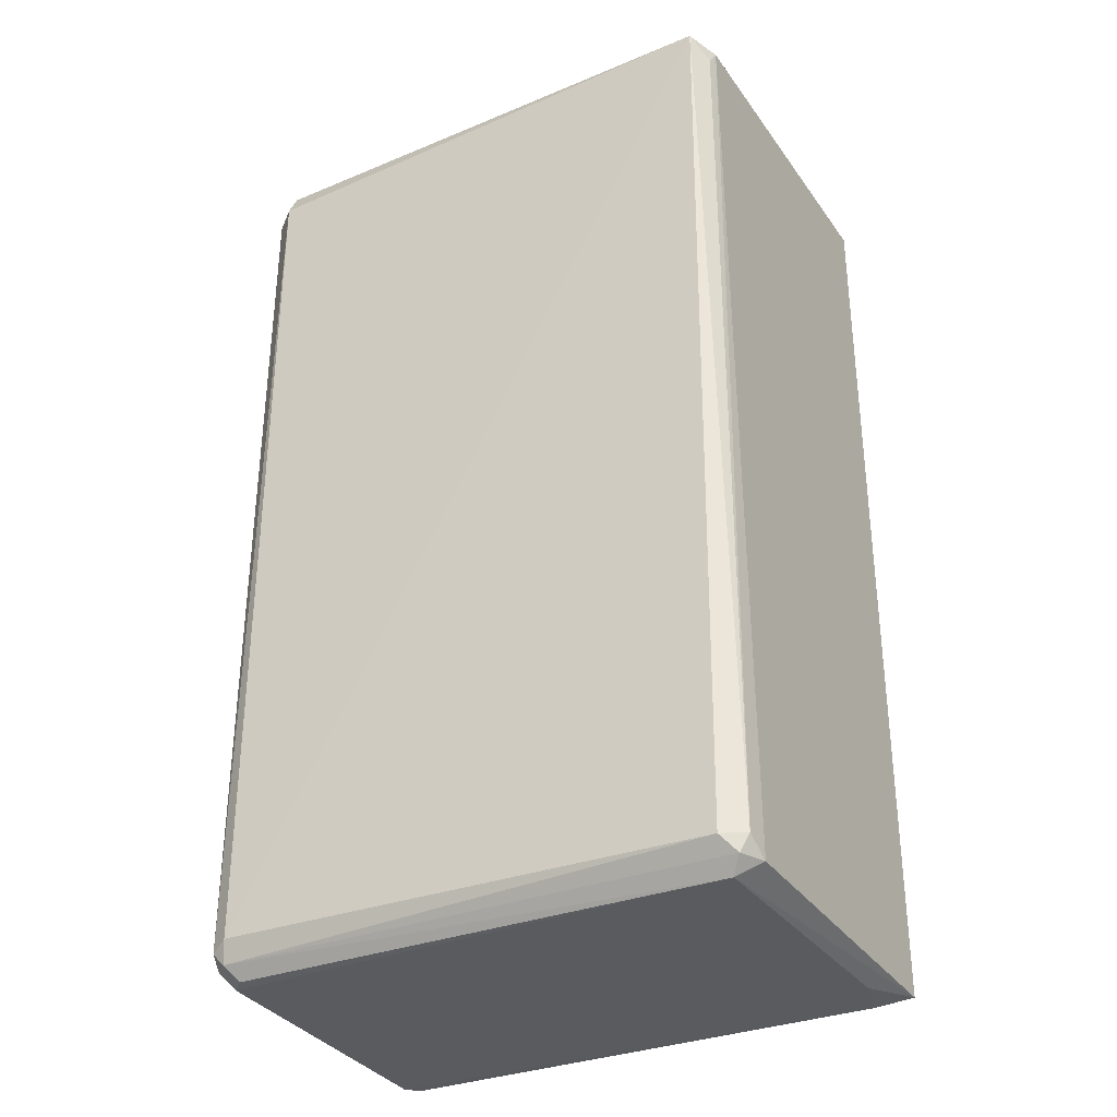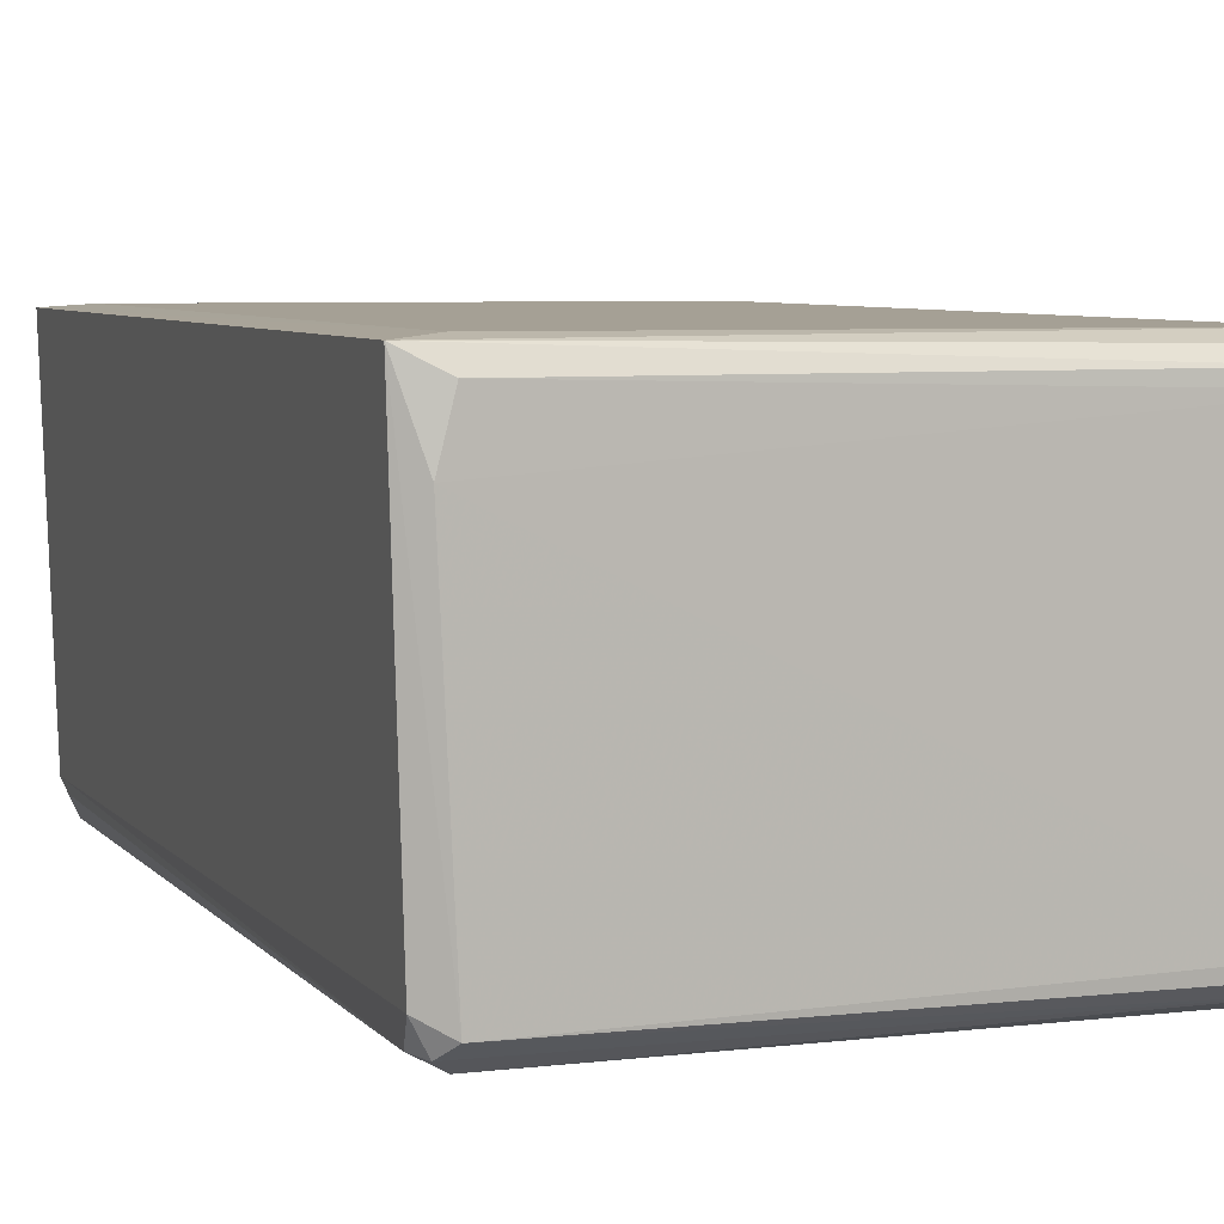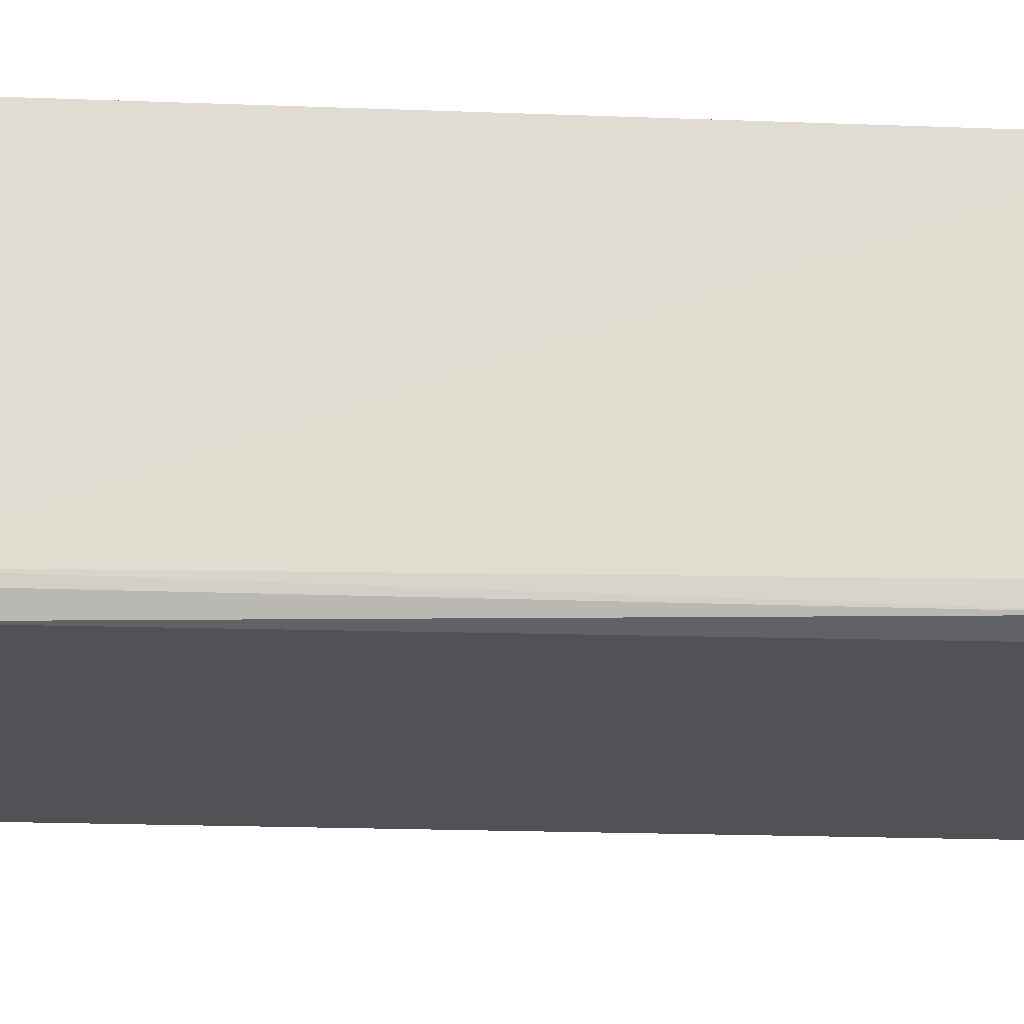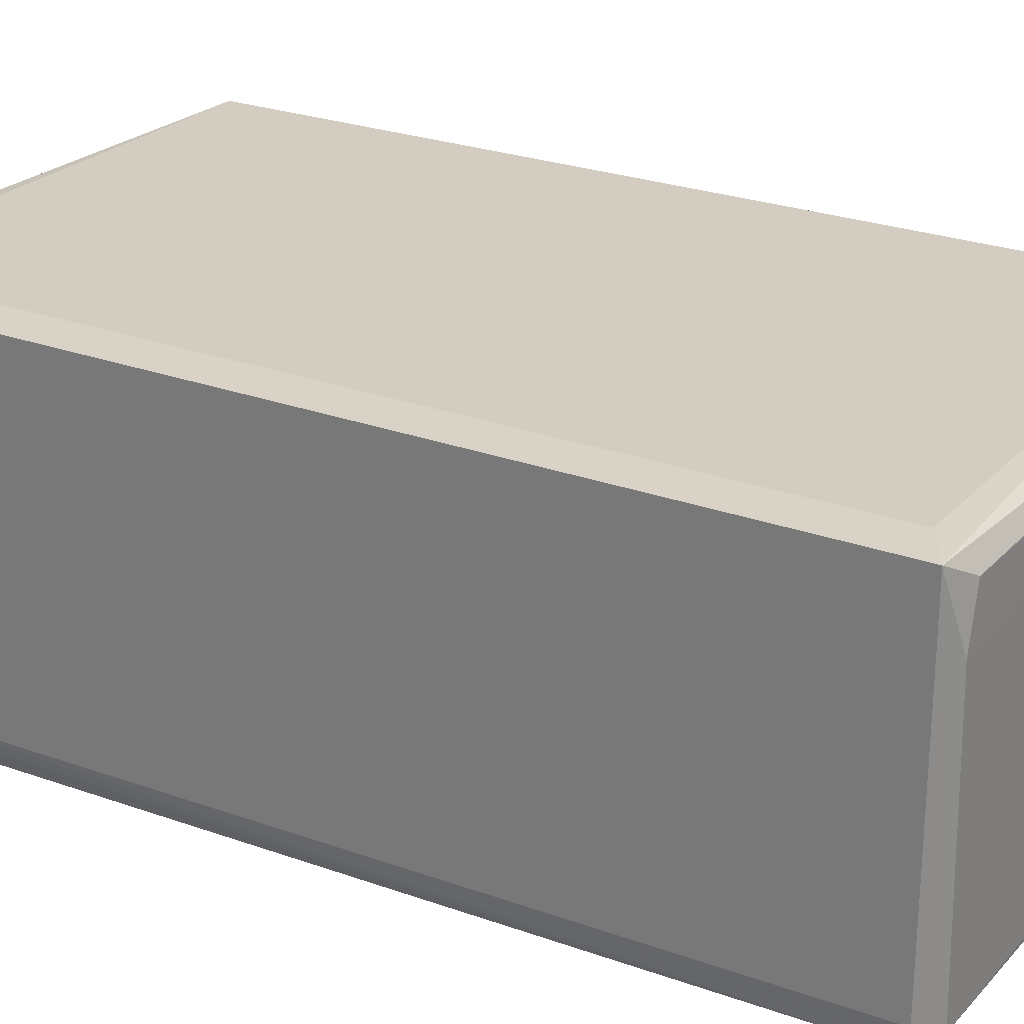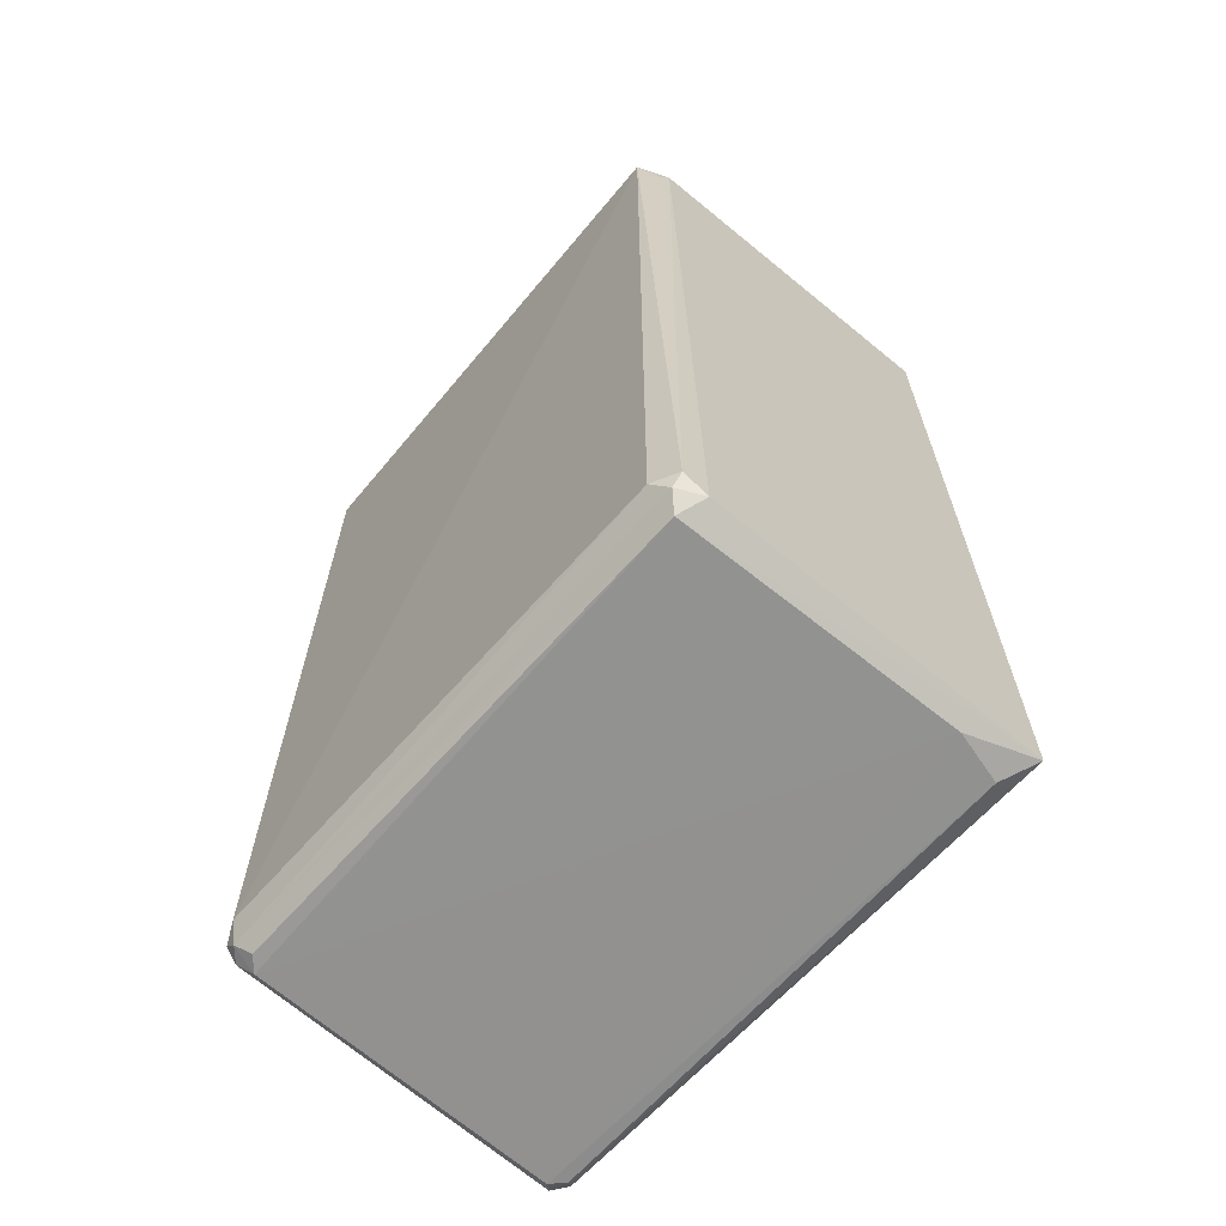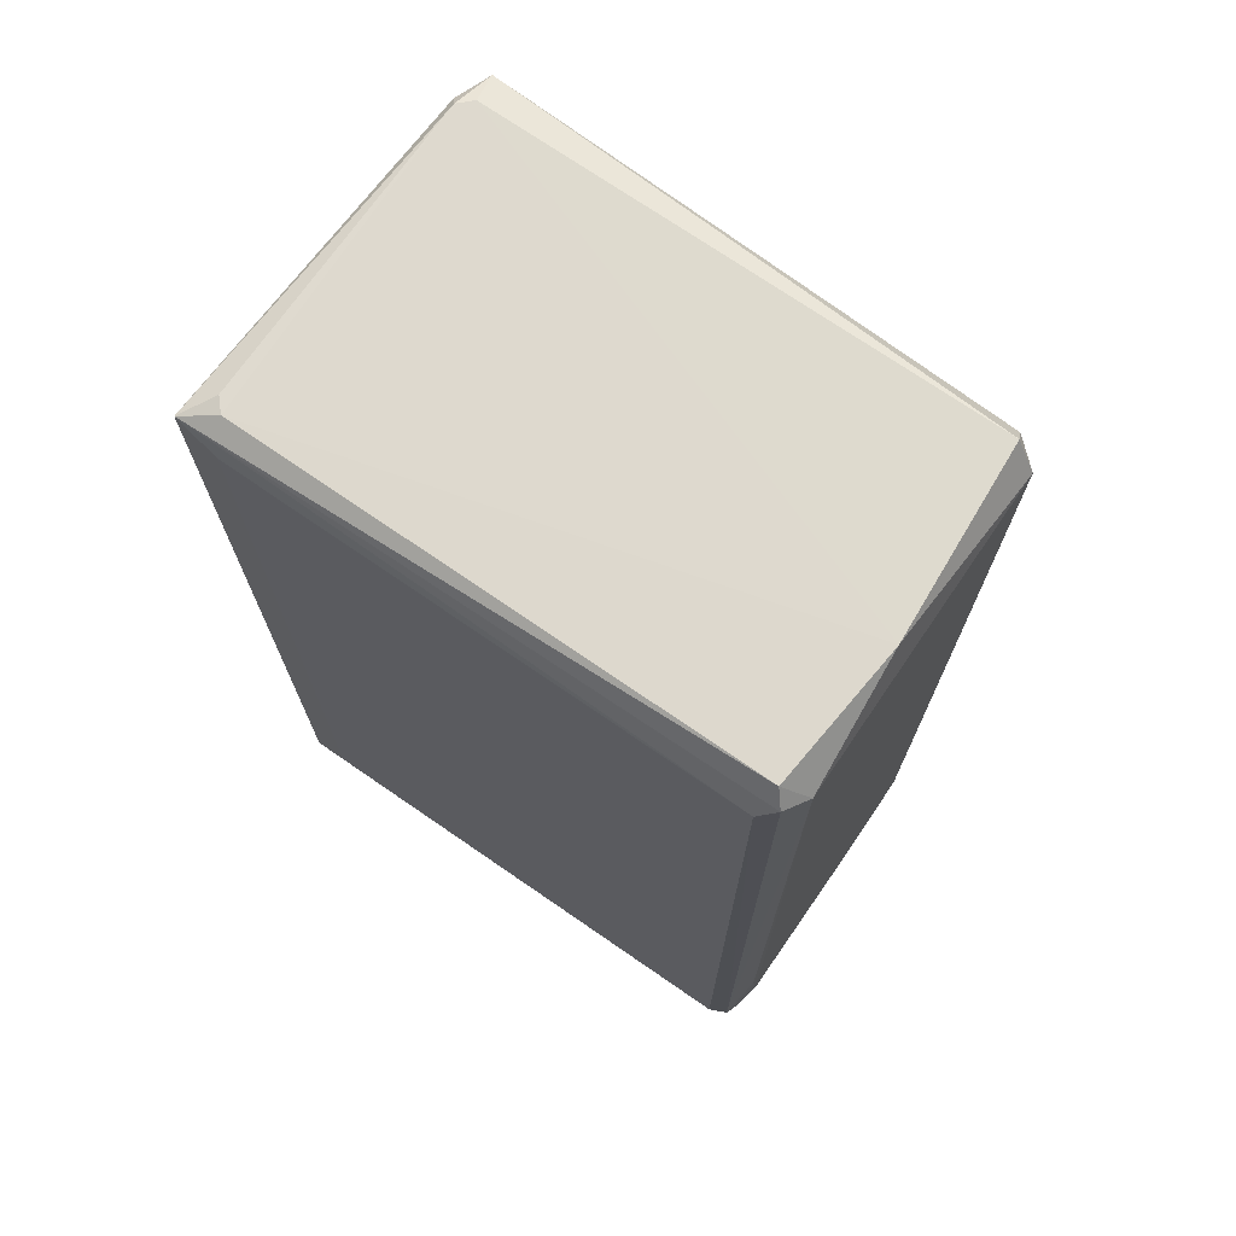
<metadata>
{"format":"obj","ext":"obj","renderer":"f3d","projection":"perspective","resolution":1024,"background":"white","views":[{"elev":-32.9,"azim":27.5,"up":"+Z"},{"elev":5.9,"azim":160.7,"up":"+Y"},{"elev":-21.8,"azim":86.3,"up":"+Y"},{"elev":24.6,"azim":121.5,"up":"+Y"},{"elev":-66.0,"azim":48.5,"up":"+Z"},{"elev":71.7,"azim":-145.2,"up":"+Z"}]}
</metadata>
<code>
v -0.05506 -0.03195 -0.1037
v 0.05858 -0.03433 0.09929
v -0.05777 0.006124 0.1029
v 0.06095 0.0399 -0.1012
v -0.0535 0.04031 -0.09548
v 0.05589 -0.03703 -0.1001
v -0.05366 -0.03906 0.09499
v -0.05365 0.04043 0.09498
v 0.05534 -0.04134 0.1004
v -0.05366 -0.03906 -0.09577
v 0.06095 0.0399 0.1004
v -0.05769 0.03598 -0.1008
v -0.05946 -0.02869 -0.09122
v -0.05982 0.03294 0.09638
v -0.05922 -0.0339 0.09539
v 0.05277 -0.03941 -0.09661
v 0.05863 -0.03166 -0.1001
v -0.05488 -0.03455 0.1026
v 0.05376 0.03607 0.1031
v 0.05358 0.03595 -0.1035
v 0.05256 0.04062 -0.09623
v -0.05494 0.03596 0.1028
v 0.0535 -0.03453 -0.1033
v 0.05643 -0.03195 0.103
v -0.05232 0.03601 -0.1037
v -0.05952 0.0301 -0.09398
v 0.05249 0.04057 0.09532
v -0.0574 -0.03713 -0.09763
v 0.05792 -0.0366 -0.09628
v -0.05709 0.0383 0.09902
v -0.05475 -0.03717 -0.1004
v -0.05715 0.03834 -0.0972
v -0.05957 -0.01001 -0.09406
v 0.05633 0.02512 -0.1036
v -0.0551 0.03334 -0.1038
v -0.05755 -0.03452 -0.1006
v -0.05947 0.03275 -0.07519
v 0.05371 -0.03467 0.103
v -0.0547 0.03851 -0.1004
v -0.05223 -0.03458 -0.1035
v 0.05801 -0.03666 0.09563
v 0.05635 0.03328 0.1028
f 19 24 42
f 9 7 10
f 2 4 11
f 14 13 15
f 3 14 15
f 9 10 16
f 4 2 17
f 7 9 18
f 3 15 18
f 15 7 18
f 4 5 21
f 5 8 21
f 11 4 21
f 14 3 22
f 19 11 22
f 3 19 22
f 4 17 23
f 17 6 23
f 9 2 24
f 2 11 24
f 19 3 24
f 4 20 25
f 8 11 27
f 21 8 27
f 11 21 27
f 10 7 28
f 7 15 28
f 15 13 28
f 16 6 29
f 9 16 29
f 17 2 29
f 6 17 29
f 11 8 30
f 22 11 30
f 14 22 30
f 6 16 31
f 16 10 31
f 23 6 31
f 10 28 31
f 8 5 32
f 30 8 32
f 14 30 32
f 13 14 33
f 26 12 33
f 14 26 33
f 20 4 34
f 23 1 34
f 4 23 34
f 1 12 35
f 12 25 35
f 25 20 35
f 20 34 35
f 34 1 35
f 12 1 36
f 28 13 36
f 1 31 36
f 31 28 36
f 33 12 36
f 13 33 36
f 12 26 37
f 26 14 37
f 32 12 37
f 14 32 37
f 3 18 38
f 18 9 38
f 9 24 38
f 24 3 38
f 5 4 39
f 4 25 39
f 25 12 39
f 32 5 39
f 12 32 39
f 1 23 40
f 31 1 40
f 23 31 40
f 2 9 41
f 29 2 41
f 9 29 41
f 11 19 42
f 24 11 42

</code>
